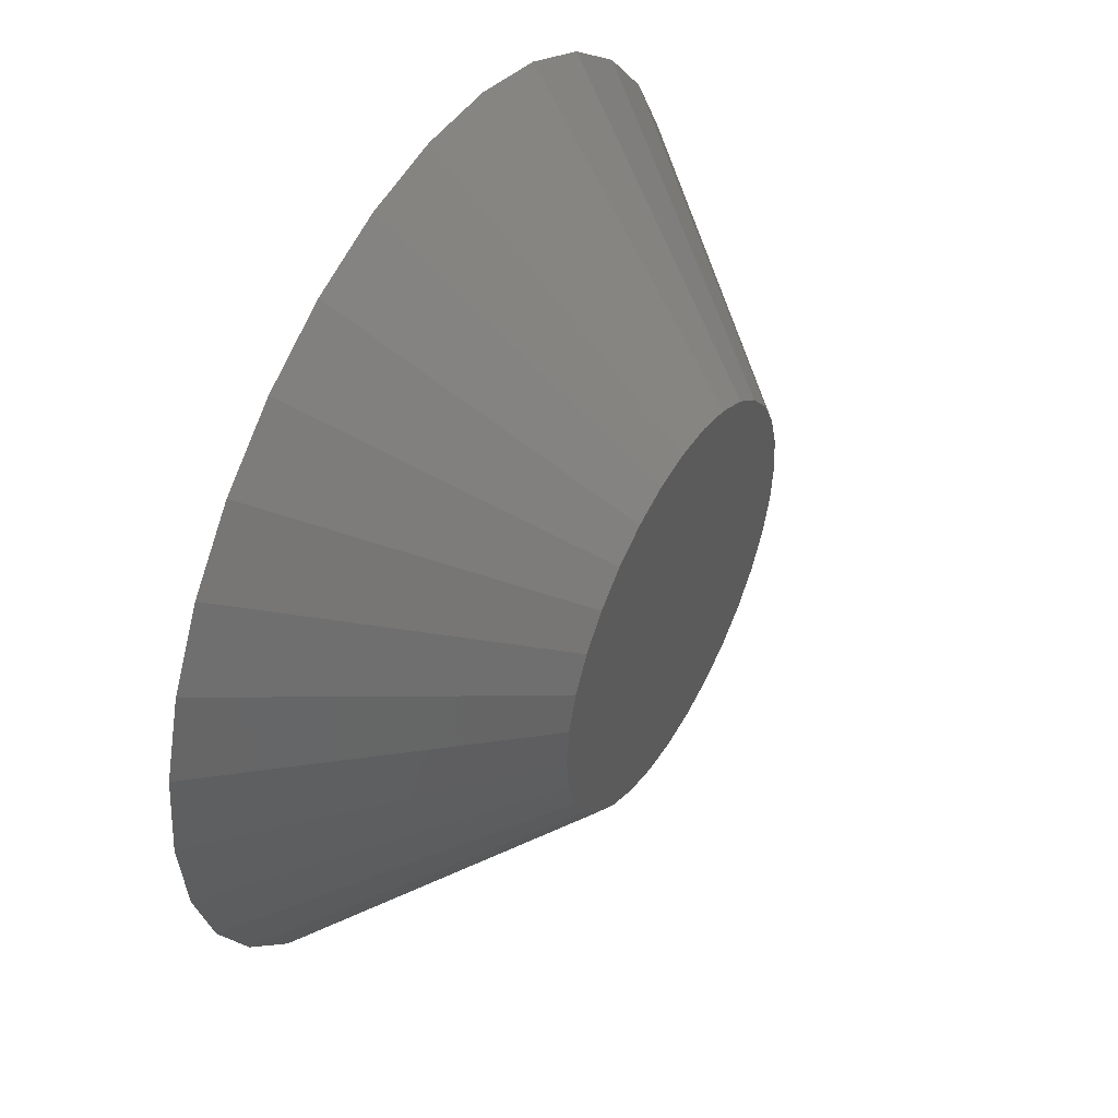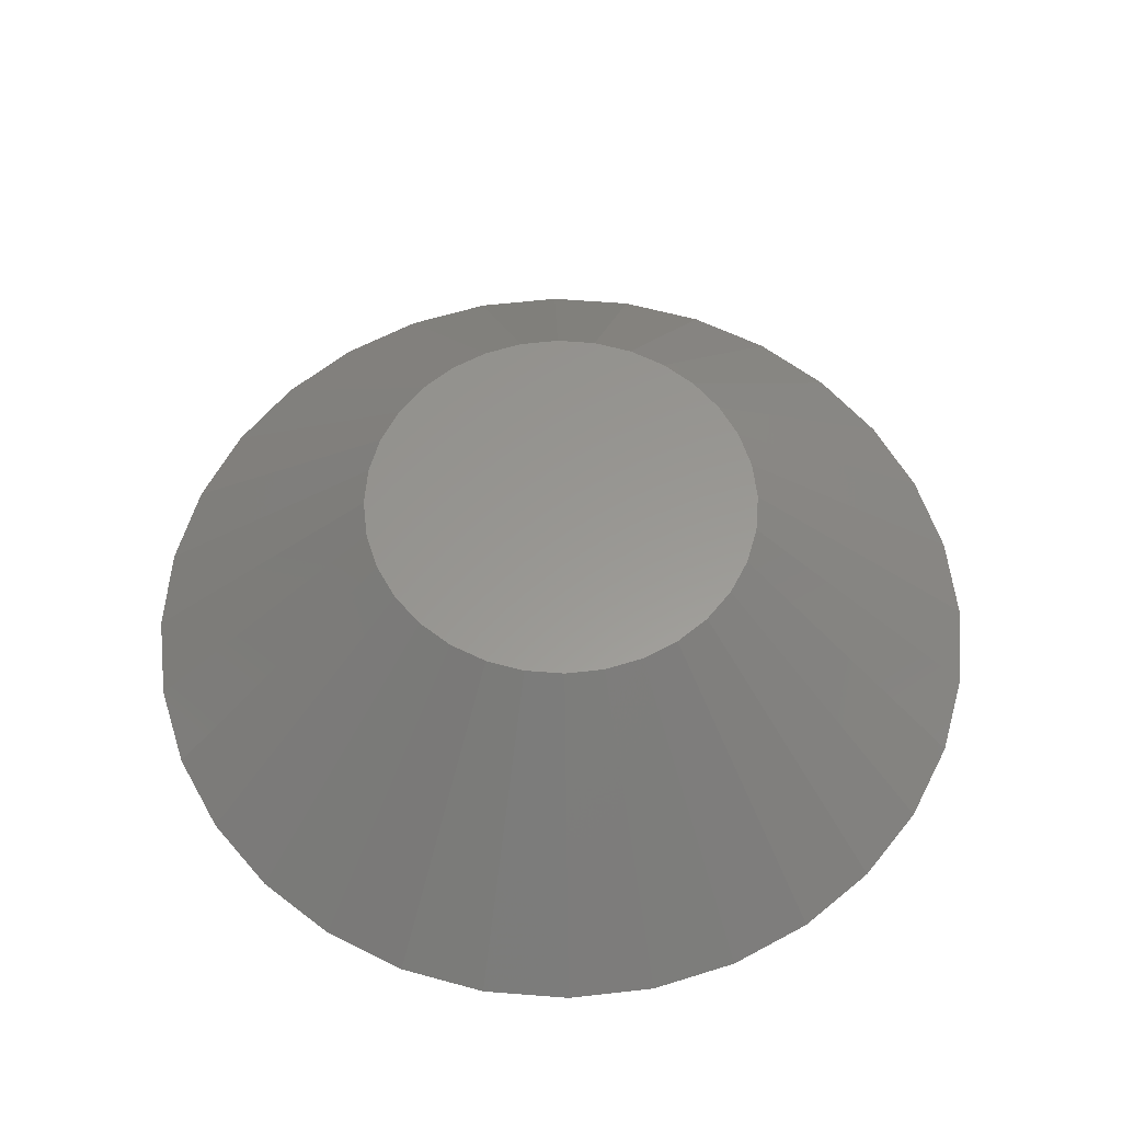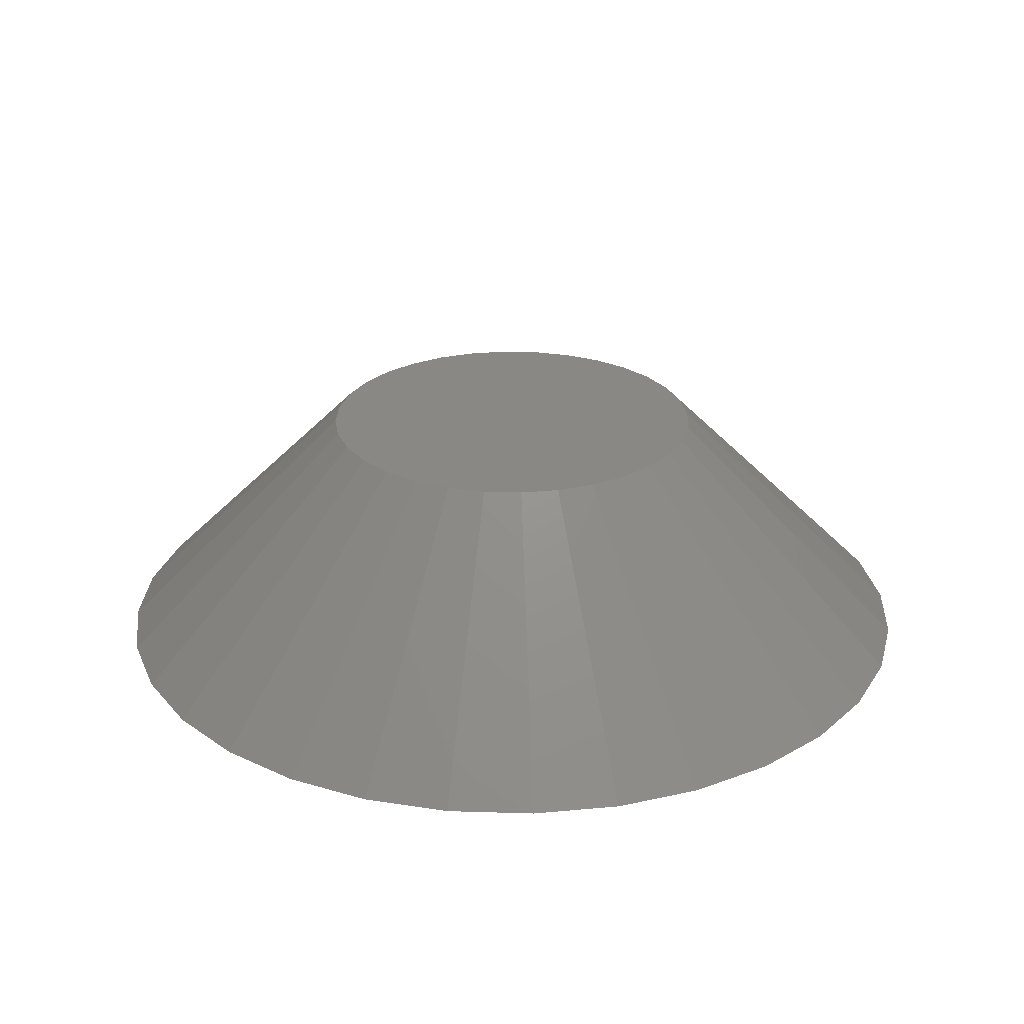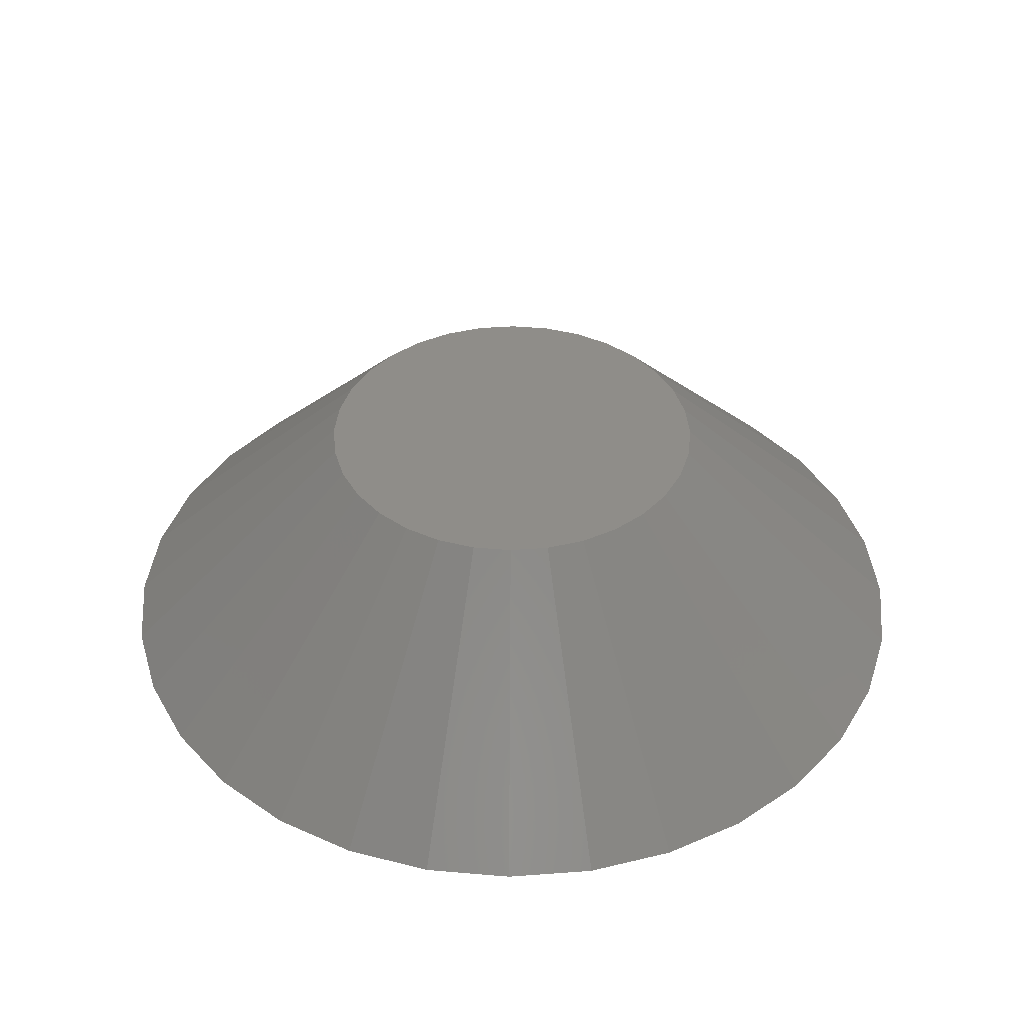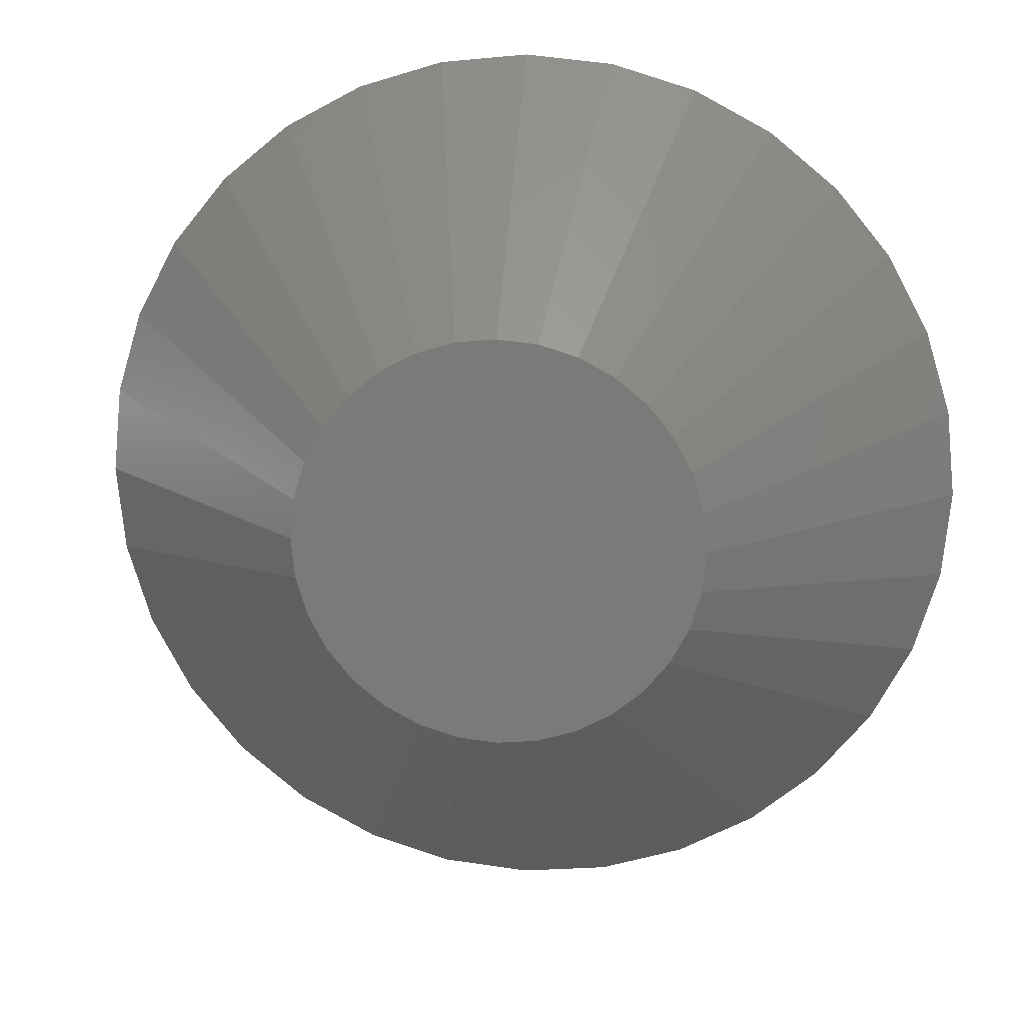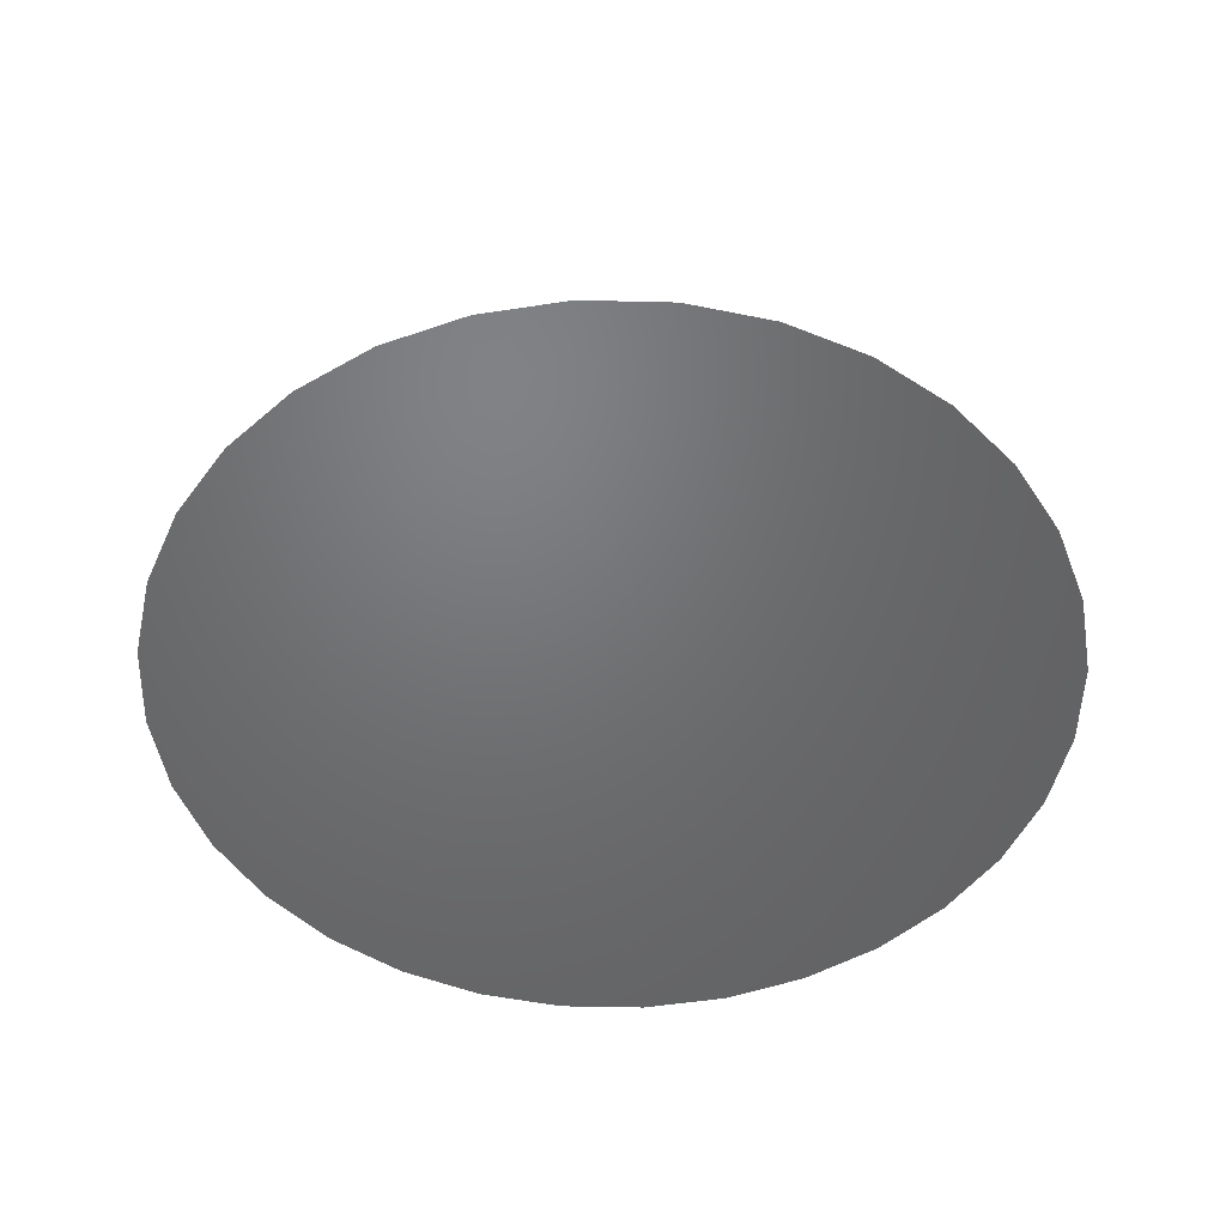
<metadata>
{"format":"stl","ext":"stl","renderer":"f3d","projection":"perspective","resolution":1024,"background":"white","views":[{"elev":48.6,"azim":119.4,"up":"+Z"},{"elev":58.9,"azim":134.0,"up":"+Y"},{"elev":26.0,"azim":-70.3,"up":"+Y"},{"elev":40.9,"azim":-179.6,"up":"+Y"},{"elev":15.6,"azim":-173.1,"up":"+Z"},{"elev":-49.6,"azim":-119.6,"up":"+Y"}]}
</metadata>
<code>
# stl→obj: 64 verts, 124 faces
v 0.447 2.516e-16 0.6705
v 0.4483 2.517e-16 0.6706
v 0.4437 2.51e-16 0.6687
v 0.4458 2.514e-16 0.6701
v 0.4447 2.512e-16 0.6695
v 0.4495 2.519e-16 0.6705
v 0.4508 2.519e-16 0.6701
v 0.4429 2.508e-16 0.6678
v 0.4423 2.506e-16 0.6666
v 0.4519 2.52e-16 0.6695
v 0.4529 2.52e-16 0.6687
v 0.4537 2.52e-16 0.6678
v 0.4543 2.519e-16 0.6666
v 0.4419 2.504e-16 0.6654
v 0.4546 2.519e-16 0.6654
v 0.4418 2.503e-16 0.6641
v 0.4546 2.516e-16 0.6629
v 0.4423 2.501e-16 0.6617
v 0.4419 2.502e-16 0.6629
v 0.4543 2.514e-16 0.6617
v 0.4429 2.5e-16 0.6605
v 0.4437 2.5e-16 0.6596
v 0.4537 2.512e-16 0.6605
v 0.4447 2.5e-16 0.6587
v 0.4458 2.501e-16 0.6581
v 0.447 2.502e-16 0.6578
v 0.4529 2.51e-16 0.6596
v 0.4483 2.503e-16 0.6576
v 0.4495 2.504e-16 0.6578
v 0.4519 2.508e-16 0.6587
v 0.4508 2.506e-16 0.6581
v 0.4548 2.517e-16 0.6641
v 0.4584 -0.007812 0.6743
v 0.4382 -0.007812 0.6743
v 0.4364 -0.007812 0.6721
v 0.4602 -0.007812 0.6721
v 0.4351 -0.007812 0.6696
v 0.4615 -0.007812 0.6696
v 0.4615 -0.007812 0.6587
v 0.4364 -0.007812 0.6562
v 0.4602 -0.007812 0.6562
v 0.4382 -0.007812 0.654
v 0.4584 -0.007812 0.654
v 0.4403 -0.007812 0.6522
v 0.4562 -0.007812 0.6522
v 0.4428 -0.007812 0.6509
v 0.4455 -0.007812 0.6501
v 0.4537 -0.007812 0.6509
v 0.4483 -0.007812 0.6498
v 0.4511 -0.007812 0.6501
v 0.4562 -0.007812 0.676
v 0.4537 -0.007812 0.6774
v 0.4511 -0.007812 0.6782
v 0.4483 -0.007812 0.6785
v 0.4455 -0.007812 0.6782
v 0.4428 -0.007812 0.6774
v 0.4403 -0.007812 0.676
v 0.4623 -0.007812 0.6669
v 0.4342 -0.007812 0.6669
v 0.4626 -0.007812 0.6641
v 0.434 -0.007812 0.6641
v 0.4623 -0.007812 0.6614
v 0.4342 -0.007812 0.6614
v 0.4351 -0.007812 0.6587
f 1 2 3
f 4 1 3
f 5 4 3
f 6 7 2
f 7 3 2
f 8 3 7
f 7 9 8
f 7 10 9
f 10 11 9
f 11 12 9
f 13 9 12
f 13 14 9
f 15 14 13
f 14 15 16
f 17 18 19
f 20 18 17
f 20 21 18
f 22 21 20
f 23 22 20
f 24 22 23
f 25 24 23
f 23 26 25
f 23 27 26
f 28 26 27
f 29 28 27
f 30 29 27
f 30 31 29
f 32 17 19
f 32 19 16
f 32 16 15
f 33 34 35
f 33 35 36
f 36 35 37
f 36 37 38
f 39 40 41
f 41 40 42
f 41 42 43
f 43 42 44
f 43 44 45
f 44 46 45
f 45 46 47
f 45 47 48
f 47 49 48
f 48 49 50
f 51 52 53
f 51 53 54
f 51 54 55
f 51 55 56
f 51 56 57
f 51 57 34
f 51 34 33
f 38 37 58
f 58 37 59
f 58 59 60
f 60 59 61
f 60 61 62
f 62 61 63
f 62 63 39
f 39 63 64
f 39 64 40
f 32 58 60
f 32 15 58
f 61 14 16
f 61 59 14
f 13 38 58
f 13 58 15
f 12 33 36
f 36 38 12
f 12 38 13
f 7 52 51
f 7 51 10
f 51 11 10
f 6 54 53
f 53 52 6
f 6 52 7
f 4 56 55
f 4 55 1
f 55 2 1
f 5 34 57
f 57 56 5
f 5 56 4
f 9 37 35
f 9 35 8
f 35 3 8
f 59 37 14
f 14 37 9
f 33 12 11
f 11 51 33
f 54 6 2
f 2 55 54
f 34 5 3
f 3 35 34
f 16 63 61
f 16 19 63
f 60 17 32
f 60 62 17
f 18 64 63
f 18 63 19
f 21 42 40
f 40 64 21
f 21 64 18
f 25 46 44
f 25 44 24
f 44 22 24
f 26 49 47
f 47 46 26
f 26 46 25
f 31 48 50
f 31 50 29
f 50 28 29
f 30 43 45
f 45 48 30
f 30 48 31
f 20 39 41
f 20 41 23
f 41 27 23
f 62 39 17
f 17 39 20
f 42 21 22
f 22 44 42
f 49 26 28
f 28 50 49
f 43 30 27
f 27 41 43

</code>
